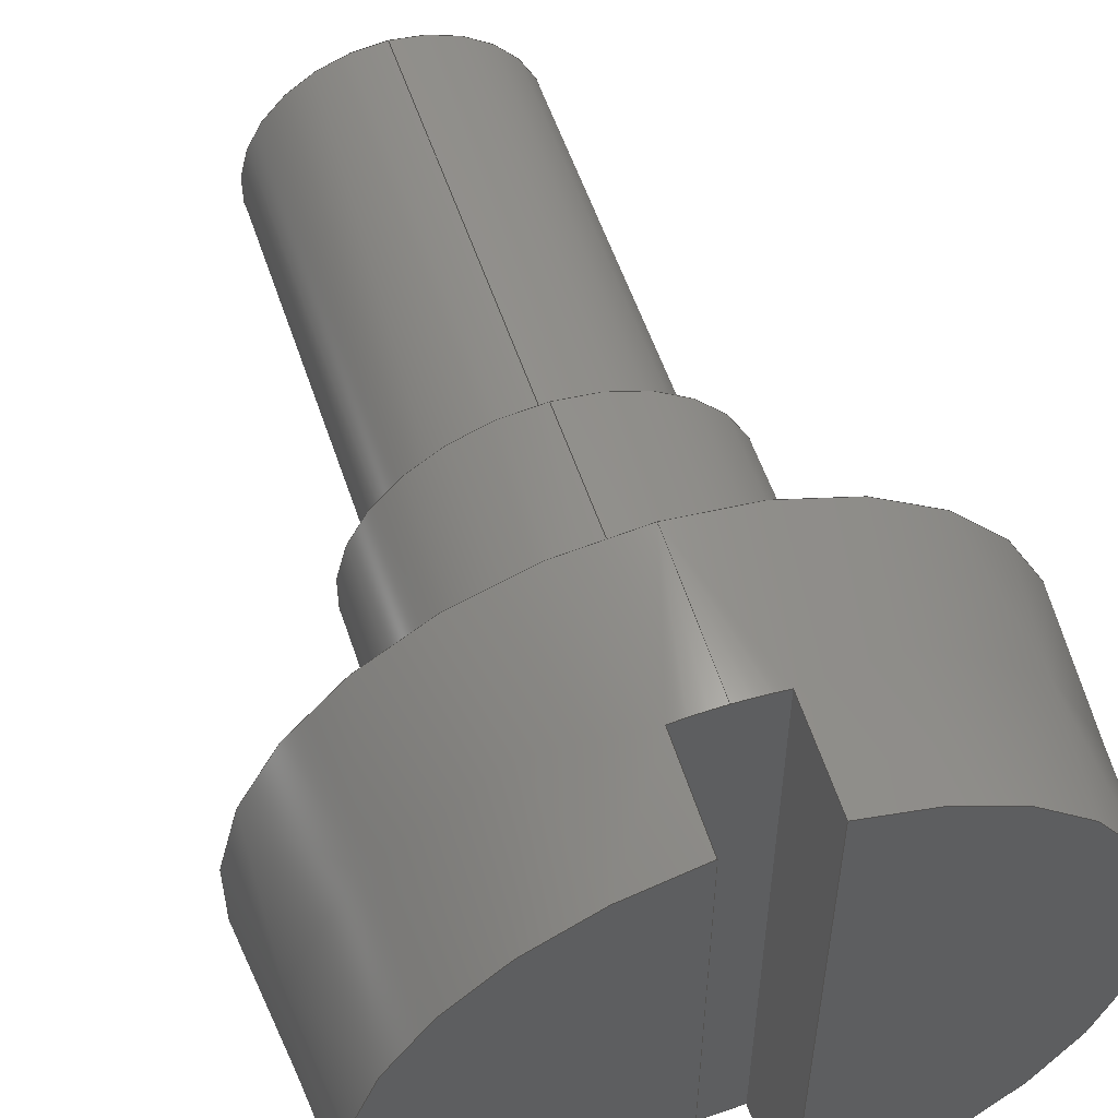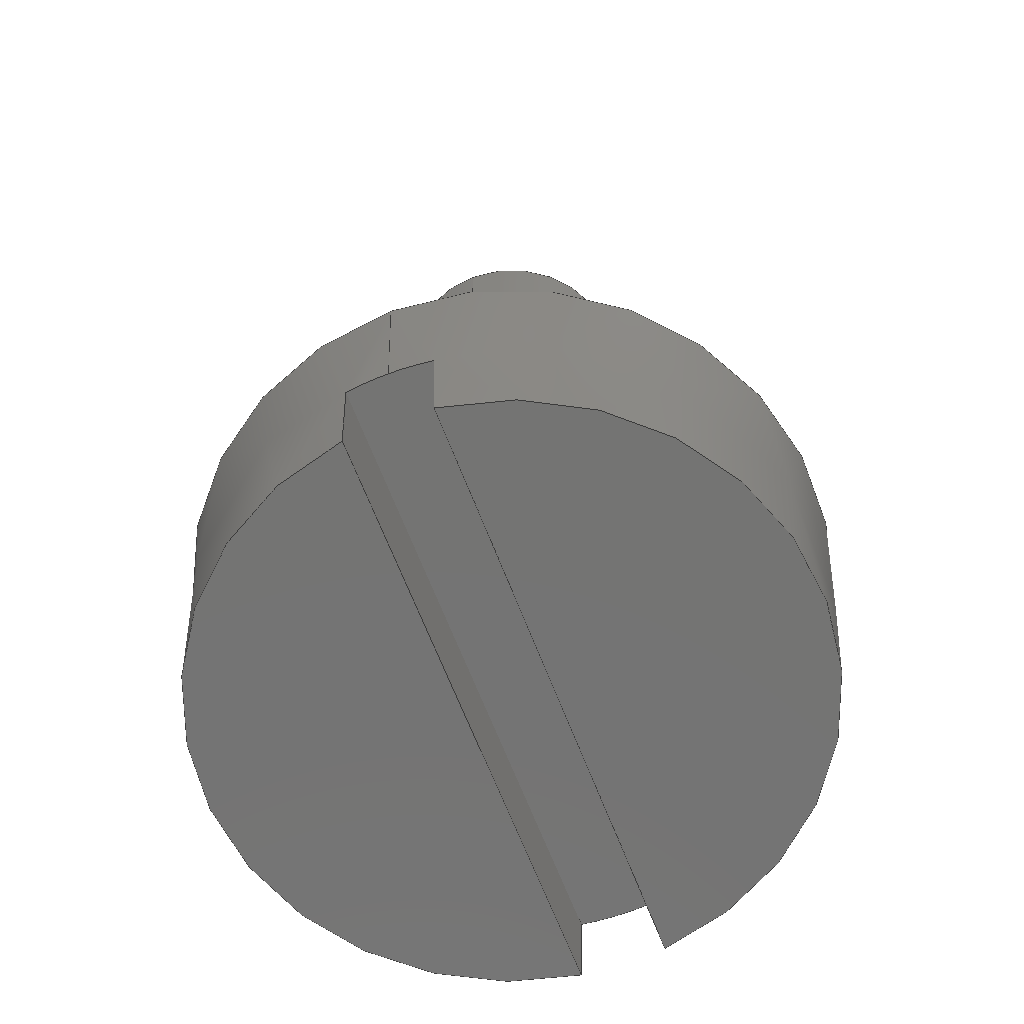
<metadata>
{"format":"step","ext":"step","renderer":"f3d","projection":"perspective","resolution":1024,"background":"white","views":[{"elev":55.3,"azim":161.7,"up":"+Y"},{"elev":-66.0,"azim":-159.0,"up":"+Z"}]}
</metadata>
<code>
ISO-10303-21;
DATA;
#1=CARTESIAN_POINT('',(0,0,0));
#2=DIRECTION('',(0,0,1));
#3=DIRECTION('',(0,-1,0));
#4=AXIS2_PLACEMENT_3D('',#1,#2,#3);
#5=CARTESIAN_POINT('',(0,0,-0.65));
#6=DIRECTION('',(0,0,1));
#7=DIRECTION('',(0,-1,0));
#8=AXIS2_PLACEMENT_3D('',#5,#6,#7);
#9=DIRECTION('',(0,-1,0));
#10=VECTOR('',#9,2.858);
#11=CARTESIAN_POINT('',(0.2,1.429,-0.65));
#12=LINE('',#11,#10);
#13=CARTESIAN_POINT('',(0,0,-0.65));
#14=DIRECTION('',(0,0,1));
#15=DIRECTION('',(0.1386,0.9904,0));
#16=AXIS2_PLACEMENT_3D('',#13,#14,#15);
#17=CARTESIAN_POINT('',(0,0,-0.65));
#18=DIRECTION('',(0,0,1));
#19=DIRECTION('',(0,1,0));
#20=AXIS2_PLACEMENT_3D('',#17,#18,#19);
#21=DIRECTION('',(0,1,0));
#22=VECTOR('',#21,2.858);
#23=CARTESIAN_POINT('',(-0.2,-1.429,-0.65));
#24=LINE('',#23,#22);
#25=CARTESIAN_POINT('',(0,0,-0.65));
#26=DIRECTION('',(0,0,1));
#27=DIRECTION('',(-0.1386,-0.9904,0));
#28=AXIS2_PLACEMENT_3D('',#25,#26,#27);
#29=CARTESIAN_POINT('',(0.2,-1.429,-0.65));
#30=CARTESIAN_POINT('',(0.2,-1.425,-0.7003));
#31=CARTESIAN_POINT('',(0.2,-1.416,-0.8007));
#32=CARTESIAN_POINT('',(0.2,-1.403,-0.9507));
#33=CARTESIAN_POINT('',(0.2,-1.394,-1.05));
#34=CARTESIAN_POINT('',(0.2,-1.389,-1.1));
#35=CARTESIAN_POINT('',(0.2,1.389,-1.1));
#36=CARTESIAN_POINT('',(0.2,1.394,-1.05));
#37=CARTESIAN_POINT('',(0.2,1.403,-0.9507));
#38=CARTESIAN_POINT('',(0.2,1.416,-0.8007));
#39=CARTESIAN_POINT('',(0.2,1.425,-0.7003));
#40=CARTESIAN_POINT('',(0.2,1.429,-0.65));
#41=DIRECTION('',(0,1,0));
#42=VECTOR('',#41,2.779);
#43=CARTESIAN_POINT('',(0.2,-1.389,-1.1));
#44=LINE('',#43,#42);
#45=CARTESIAN_POINT('',(0,0,-1.1));
#46=DIRECTION('',(0,0,1));
#47=DIRECTION('',(0.1425,-0.9898,0));
#48=AXIS2_PLACEMENT_3D('',#45,#46,#47);
#49=DIRECTION('',(0,1,0));
#50=VECTOR('',#49,2.779);
#51=CARTESIAN_POINT('',(-0.2,-1.389,-1.1));
#52=LINE('',#51,#50);
#53=CARTESIAN_POINT('',(0,0,-1.1));
#54=DIRECTION('',(0,0,-1));
#55=DIRECTION('',(-0.1425,-0.9898,0));
#56=AXIS2_PLACEMENT_3D('',#53,#54,#55);
#57=CARTESIAN_POINT('',(-0.2,-1.389,-1.1));
#58=CARTESIAN_POINT('',(-0.2,-1.394,-1.05));
#59=CARTESIAN_POINT('',(-0.2,-1.403,-0.9507));
#60=CARTESIAN_POINT('',(-0.2,-1.416,-0.8007));
#61=CARTESIAN_POINT('',(-0.2,-1.425,-0.7003));
#62=CARTESIAN_POINT('',(-0.2,-1.429,-0.65));
#63=CARTESIAN_POINT('',(-0.2,1.429,-0.65));
#64=CARTESIAN_POINT('',(-0.2,1.425,-0.7003));
#65=CARTESIAN_POINT('',(-0.2,1.416,-0.8007));
#66=CARTESIAN_POINT('',(-0.2,1.403,-0.9507));
#67=CARTESIAN_POINT('',(-0.2,1.394,-1.05));
#68=CARTESIAN_POINT('',(-0.2,1.389,-1.1));
#69=DIRECTION('',(0,-0.08716,-0.9962));
#70=VECTOR('',#69,0.6525);
#71=CARTESIAN_POINT('',(0,1.5,0));
#72=LINE('',#71,#70);
#73=CARTESIAN_POINT('',(0,0,0));
#74=DIRECTION('',(0,0,-1));
#75=DIRECTION('',(0,-1,0));
#76=AXIS2_PLACEMENT_3D('',#73,#74,#75);
#77=DIRECTION('',(0,0.08716,-0.9962));
#78=VECTOR('',#77,0.6525);
#79=CARTESIAN_POINT('',(0,-1.5,0));
#80=LINE('',#79,#78);
#81=CARTESIAN_POINT('',(0,0,0));
#82=DIRECTION('',(0,0,1));
#83=DIRECTION('',(0,-1,0));
#84=AXIS2_PLACEMENT_3D('',#81,#82,#83);
#85=CARTESIAN_POINT('',(0,0,0));
#86=DIRECTION('',(0,0,-1));
#87=DIRECTION('',(0,-1,0));
#88=AXIS2_PLACEMENT_3D('',#85,#86,#87);
#89=CARTESIAN_POINT('',(0,0,1.05));
#90=DIRECTION('',(0,0,1));
#91=DIRECTION('',(0,-1,0));
#92=AXIS2_PLACEMENT_3D('',#89,#90,#91);
#93=DIRECTION('',(0,0,-1));
#94=VECTOR('',#93,1.05);
#95=CARTESIAN_POINT('',(0,-0.8,1.05));
#96=LINE('',#95,#94);
#97=DIRECTION('',(0,0,-1));
#98=VECTOR('',#97,1.05);
#99=CARTESIAN_POINT('',(0,0.8,1.05));
#100=LINE('',#99,#98);
#101=CARTESIAN_POINT('',(0,0,1.05));
#102=DIRECTION('',(0,0,-1));
#103=DIRECTION('',(0,-1,0));
#104=AXIS2_PLACEMENT_3D('',#101,#102,#103);
#105=CARTESIAN_POINT('',(0,0,1.05));
#106=DIRECTION('',(0,0,1));
#107=DIRECTION('',(0,-1,0));
#108=AXIS2_PLACEMENT_3D('',#105,#106,#107);
#109=CARTESIAN_POINT('',(0,0,1.05));
#110=DIRECTION('',(0,0,-1));
#111=DIRECTION('',(0,-1,0));
#112=AXIS2_PLACEMENT_3D('',#109,#110,#111);
#113=CARTESIAN_POINT('',(0,0,3));
#114=DIRECTION('',(0,0,1));
#115=DIRECTION('',(0,-1,0));
#116=AXIS2_PLACEMENT_3D('',#113,#114,#115);
#117=DIRECTION('',(0,0,-1));
#118=VECTOR('',#117,1.95);
#119=CARTESIAN_POINT('',(0,-0.625,3));
#120=LINE('',#119,#118);
#121=DIRECTION('',(0,0,-1));
#122=VECTOR('',#121,1.95);
#123=CARTESIAN_POINT('',(0,0.625,3));
#124=LINE('',#123,#122);
#125=CARTESIAN_POINT('',(0,0,3));
#126=DIRECTION('',(0,0,-1));
#127=DIRECTION('',(0,-1,0));
#128=AXIS2_PLACEMENT_3D('',#125,#126,#127);
#129=CARTESIAN_POINT('',(0,-0.625,3));
#130=CARTESIAN_POINT('',(0,-0.625,1.05));
#131=VERTEX_POINT('',#129);
#132=VERTEX_POINT('',#130);
#133=CARTESIAN_POINT('',(0,-0.8,1.05));
#134=CARTESIAN_POINT('',(0,-0.8,0));
#135=VERTEX_POINT('',#133);
#136=VERTEX_POINT('',#134);
#137=CARTESIAN_POINT('',(0,0.625,3));
#138=CARTESIAN_POINT('',(0,0.625,1.05));
#139=VERTEX_POINT('',#137);
#140=VERTEX_POINT('',#138);
#141=CARTESIAN_POINT('',(0,0.8,1.05));
#142=CARTESIAN_POINT('',(0,0.8,0));
#143=VERTEX_POINT('',#141);
#144=VERTEX_POINT('',#142);
#145=CARTESIAN_POINT('',(0,-1.5,0));
#146=CARTESIAN_POINT('',(0,1.5,0));
#147=VERTEX_POINT('',#145);
#148=VERTEX_POINT('',#146);
#149=CARTESIAN_POINT('',(0,-1.443,-0.65));
#150=CARTESIAN_POINT('',(0.2,-1.429,-0.65));
#151=VERTEX_POINT('',#149);
#152=VERTEX_POINT('',#150);
#153=CARTESIAN_POINT('',(0.2,1.429,-0.65));
#154=CARTESIAN_POINT('',(0,1.443,-0.65));
#155=VERTEX_POINT('',#153);
#156=VERTEX_POINT('',#154);
#157=VERTEX_POINT('',#34);
#158=VERTEX_POINT('',#35);
#159=CARTESIAN_POINT('',(-0.2,-1.389,-1.1));
#160=CARTESIAN_POINT('',(-0.2,1.389,-1.1));
#161=VERTEX_POINT('',#159);
#162=VERTEX_POINT('',#160);
#163=CARTESIAN_POINT('',(-0.2,1.429,-0.65));
#164=VERTEX_POINT('',#163);
#165=CARTESIAN_POINT('',(-0.2,-1.429,-0.65));
#166=VERTEX_POINT('',#165);
#167=CARTESIAN_POINT('',(0,0,-0.55));
#168=DIRECTION('',(0,0,1));
#169=DIRECTION('',(0,1,0));
#170=AXIS2_PLACEMENT_3D('',#167,#168,#169);
#171=CONICAL_SURFACE('',#170,1.452,5);
#172=ORIENTED_EDGE('',*,*,#405,.F.);
#173=ORIENTED_EDGE('',*,*,#406,.F.);
#174=ORIENTED_EDGE('',*,*,#407,.T.);
#175=ORIENTED_EDGE('',*,*,#408,.T.);
#176=ORIENTED_EDGE('',*,*,#409,.F.);
#177=ORIENTED_EDGE('',*,*,#410,.F.);
#178=ORIENTED_EDGE('',*,*,#411,.F.);
#179=ORIENTED_EDGE('',*,*,#412,.F.);
#180=EDGE_LOOP('',(#172,#173,#174,#175,#176,#177,#178,#179));
#181=FACE_OUTER_BOUND('',#180,.F.);
#182=ADVANCED_FACE('',(#181),#171,.T.);
#183=CARTESIAN_POINT('',(0,0,-0.65));
#184=DIRECTION('',(0,0,-1));
#185=DIRECTION('',(0,-1,0));
#186=AXIS2_PLACEMENT_3D('',#183,#184,#185);
#187=PLANE('',#186);
#188=ORIENTED_EDGE('',*,*,#405,.T.);
#189=ORIENTED_EDGE('',*,*,#413,.F.);
#190=ORIENTED_EDGE('',*,*,#409,.T.);
#191=ORIENTED_EDGE('',*,*,#414,.T.);
#192=ORIENTED_EDGE('',*,*,#415,.F.);
#193=ORIENTED_EDGE('',*,*,#416,.T.);
#194=EDGE_LOOP('',(#188,#189,#190,#191,#192,#193));
#195=FACE_OUTER_BOUND('',#194,.F.);
#196=ADVANCED_FACE('',(#195),#187,.T.);
#197=CARTESIAN_POINT('',(0.2,1.5,-1.1));
#198=DIRECTION('',(1,0,0));
#199=DIRECTION('',(0,-1,0));
#200=AXIS2_PLACEMENT_3D('',#197,#198,#199);
#201=PLANE('',#200);
#202=ORIENTED_EDGE('',*,*,#412,.T.);
#203=ORIENTED_EDGE('',*,*,#417,.T.);
#204=ORIENTED_EDGE('',*,*,#410,.T.);
#205=ORIENTED_EDGE('',*,*,#413,.T.);
#206=EDGE_LOOP('',(#202,#203,#204,#205));
#207=FACE_OUTER_BOUND('',#206,.F.);
#208=ADVANCED_FACE('',(#207),#201,.F.);
#209=CARTESIAN_POINT('',(0,0,-1.1));
#210=DIRECTION('',(0,0,1));
#211=DIRECTION('',(0,1,0));
#212=AXIS2_PLACEMENT_3D('',#209,#210,#211);
#213=PLANE('',#212);
#214=ORIENTED_EDGE('',*,*,#417,.F.);
#215=ORIENTED_EDGE('',*,*,#411,.T.);
#216=EDGE_LOOP('',(#214,#215));
#217=FACE_OUTER_BOUND('',#216,.F.);
#218=ADVANCED_FACE('',(#217),#213,.F.);
#219=CARTESIAN_POINT('',(0,0,-1.1));
#220=DIRECTION('',(0,0,1));
#221=DIRECTION('',(0,1,0));
#222=AXIS2_PLACEMENT_3D('',#219,#220,#221);
#223=PLANE('',#222);
#224=ORIENTED_EDGE('',*,*,#418,.T.);
#225=ORIENTED_EDGE('',*,*,#419,.F.);
#226=EDGE_LOOP('',(#224,#225));
#227=FACE_OUTER_BOUND('',#226,.F.);
#228=ADVANCED_FACE('',(#227),#223,.F.);
#229=CARTESIAN_POINT('',(-0.2,-1.5,-1.1));
#230=DIRECTION('',(-1,0,0));
#231=DIRECTION('',(0,1,0));
#232=AXIS2_PLACEMENT_3D('',#229,#230,#231);
#233=PLANE('',#232);
#234=ORIENTED_EDGE('',*,*,#418,.F.);
#235=ORIENTED_EDGE('',*,*,#420,.T.);
#236=ORIENTED_EDGE('',*,*,#415,.T.);
#237=ORIENTED_EDGE('',*,*,#421,.T.);
#238=EDGE_LOOP('',(#234,#235,#236,#237));
#239=FACE_OUTER_BOUND('',#238,.F.);
#240=ADVANCED_FACE('',(#239),#233,.F.);
#241=CARTESIAN_POINT('',(0,0,-0.55));
#242=DIRECTION('',(0,0,1));
#243=DIRECTION('',(0,1,0));
#244=AXIS2_PLACEMENT_3D('',#241,#242,#243);
#245=CONICAL_SURFACE('',#244,1.452,5);
#246=ORIENTED_EDGE('',*,*,#414,.F.);
#247=ORIENTED_EDGE('',*,*,#408,.F.);
#248=ORIENTED_EDGE('',*,*,#422,.F.);
#249=ORIENTED_EDGE('',*,*,#406,.T.);
#250=ORIENTED_EDGE('',*,*,#416,.F.);
#251=ORIENTED_EDGE('',*,*,#420,.F.);
#252=ORIENTED_EDGE('',*,*,#419,.T.);
#253=ORIENTED_EDGE('',*,*,#421,.F.);
#254=EDGE_LOOP('',(#246,#247,#248,#249,#250,#251,#252,#253));
#255=FACE_OUTER_BOUND('',#254,.F.);
#256=ADVANCED_FACE('',(#255),#245,.T.);
#257=CARTESIAN_POINT('',(0,0,0));
#258=DIRECTION('',(0,0,1));
#259=DIRECTION('',(0,1,0));
#260=AXIS2_PLACEMENT_3D('',#257,#258,#259);
#261=PLANE('',#260);
#262=ORIENTED_EDGE('',*,*,#422,.T.);
#263=ORIENTED_EDGE('',*,*,#407,.F.);
#264=EDGE_LOOP('',(#262,#263));
#265=FACE_OUTER_BOUND('',#264,.F.);
#266=ORIENTED_EDGE('',*,*,#423,.T.);
#267=ORIENTED_EDGE('',*,*,#424,.F.);
#268=EDGE_LOOP('',(#266,#267));
#269=FACE_BOUND('',#268,.F.);
#270=ADVANCED_FACE('',(#265,#269),#261,.T.);
#271=CARTESIAN_POINT('',(0,0,-1.305));
#272=DIRECTION('',(0,0,1));
#273=DIRECTION('',(0,1,0));
#274=AXIS2_PLACEMENT_3D('',#271,#272,#273);
#275=CYLINDRICAL_SURFACE('',#274,0.8);
#276=ORIENTED_EDGE('',*,*,#425,.F.);
#277=ORIENTED_EDGE('',*,*,#426,.T.);
#278=ORIENTED_EDGE('',*,*,#427,.T.);
#279=ORIENTED_EDGE('',*,*,#423,.F.);
#280=EDGE_LOOP('',(#276,#277,#278,#279));
#281=FACE_OUTER_BOUND('',#280,.F.);
#282=ADVANCED_FACE('',(#281),#275,.T.);
#283=CARTESIAN_POINT('',(0,0,-1.305));
#284=DIRECTION('',(0,0,1));
#285=DIRECTION('',(0,1,0));
#286=AXIS2_PLACEMENT_3D('',#283,#284,#285);
#287=CYLINDRICAL_SURFACE('',#286,0.8);
#288=ORIENTED_EDGE('',*,*,#425,.T.);
#289=ORIENTED_EDGE('',*,*,#424,.T.);
#290=ORIENTED_EDGE('',*,*,#427,.F.);
#291=ORIENTED_EDGE('',*,*,#428,.F.);
#292=EDGE_LOOP('',(#288,#289,#290,#291));
#293=FACE_OUTER_BOUND('',#292,.F.);
#294=ADVANCED_FACE('',(#293),#287,.T.);
#295=CARTESIAN_POINT('',(0,0,1.05));
#296=DIRECTION('',(0,0,1));
#297=DIRECTION('',(0,1,0));
#298=AXIS2_PLACEMENT_3D('',#295,#296,#297);
#299=PLANE('',#298);
#300=ORIENTED_EDGE('',*,*,#428,.T.);
#301=ORIENTED_EDGE('',*,*,#426,.F.);
#302=EDGE_LOOP('',(#300,#301));
#303=FACE_OUTER_BOUND('',#302,.F.);
#304=ORIENTED_EDGE('',*,*,#429,.T.);
#305=ORIENTED_EDGE('',*,*,#430,.F.);
#306=EDGE_LOOP('',(#304,#305));
#307=FACE_BOUND('',#306,.F.);
#308=ADVANCED_FACE('',(#303,#307),#299,.T.);
#309=CARTESIAN_POINT('',(0,0,-1.305));
#310=DIRECTION('',(0,0,1));
#311=DIRECTION('',(0,1,0));
#312=AXIS2_PLACEMENT_3D('',#309,#310,#311);
#313=CYLINDRICAL_SURFACE('',#312,0.625);
#314=ORIENTED_EDGE('',*,*,#431,.F.);
#315=ORIENTED_EDGE('',*,*,#432,.T.);
#316=ORIENTED_EDGE('',*,*,#433,.T.);
#317=ORIENTED_EDGE('',*,*,#429,.F.);
#318=EDGE_LOOP('',(#314,#315,#316,#317));
#319=FACE_OUTER_BOUND('',#318,.F.);
#320=ADVANCED_FACE('',(#319),#313,.T.);
#321=CARTESIAN_POINT('',(0,0,-1.305));
#322=DIRECTION('',(0,0,1));
#323=DIRECTION('',(0,1,0));
#324=AXIS2_PLACEMENT_3D('',#321,#322,#323);
#325=CYLINDRICAL_SURFACE('',#324,0.625);
#326=ORIENTED_EDGE('',*,*,#431,.T.);
#327=ORIENTED_EDGE('',*,*,#430,.T.);
#328=ORIENTED_EDGE('',*,*,#433,.F.);
#329=ORIENTED_EDGE('',*,*,#434,.F.);
#330=EDGE_LOOP('',(#326,#327,#328,#329));
#331=FACE_OUTER_BOUND('',#330,.F.);
#332=ADVANCED_FACE('',(#331),#325,.T.);
#333=CARTESIAN_POINT('',(0,0,3));
#334=DIRECTION('',(0,0,1));
#335=DIRECTION('',(0,1,0));
#336=AXIS2_PLACEMENT_3D('',#333,#334,#335);
#337=PLANE('',#336);
#338=ORIENTED_EDGE('',*,*,#434,.T.);
#339=ORIENTED_EDGE('',*,*,#432,.F.);
#340=EDGE_LOOP('',(#338,#339));
#341=FACE_OUTER_BOUND('',#340,.F.);
#342=ADVANCED_FACE('',(#341),#337,.T.);
#343=DIMENSIONAL_EXPONENTS(0,0,0,0,0,0,0);
#344=PLANE_ANGLE_MEASURE_WITH_UNIT(PLANE_ANGLE_MEASURE(0.01745),#438);
#345=(CONVERSION_BASED_UNIT('DEGREE',#344)NAMED_UNIT(*)PLANE_ANGLE_UNIT());
#346=UNCERTAINTY_MEASURE_WITH_UNIT(LENGTH_MEASURE(0.00059),#437,'closure',
'Maximum model space distance between geometric entities at asserted connectivities');
#347=(GEOMETRIC_REPRESENTATION_CONTEXT(3)GLOBAL_UNCERTAINTY_ASSIGNED_CONTEXT((
#346))GLOBAL_UNIT_ASSIGNED_CONTEXT((#437,#345,#439))REPRESENTATION_CONTEXT
('ID1','3'));
#348=APPLICATION_CONTEXT(
'CONFIGURATION CONTROLLED 3D DESIGNS OF MECHANICAL PARTS AND ASSEMBLIES');
#349=APPLICATION_PROTOCOL_DEFINITION('international standard',
'config_control_design',1994,#348);
#350=DESIGN_CONTEXT('',#348,'design');
#351=MECHANICAL_CONTEXT('',#348,'mechanical');
#352=PRODUCT('V1_6-3--_-_I1207_C','V1_6-3--_-_I1207_C','NOT SPECIFIED',(#351));
#353=PRODUCT_DEFINITION_FORMATION_WITH_SPECIFIED_SOURCE('1','LAST_VERSION',#352,
.MADE.);
#354=PRODUCT_CATEGORY('part','');
#355=PRODUCT_RELATED_PRODUCT_CATEGORY('detail','',(#352));
#356=PRODUCT_CATEGORY_RELATIONSHIP('','',#354,#355);
#357=SECURITY_CLASSIFICATION_LEVEL('unclassified');
#358=SECURITY_CLASSIFICATION('','',#357);
#359=CC_DESIGN_SECURITY_CLASSIFICATION(#358,(#353));
#360=APPROVAL_STATUS('approved');
#361=APPROVAL(#360,'');
#362=CC_DESIGN_APPROVAL(#361,(#358,#353,#441));
#363=CALENDAR_DATE(121,7,9);
#364=COORDINATED_UNIVERSAL_TIME_OFFSET(2,0,.AHEAD.);
#365=LOCAL_TIME(17,14,35,#364);
#366=DATE_AND_TIME(#363,#365);
#367=APPROVAL_DATE_TIME(#366,#361);
#368=DATE_TIME_ROLE('creation_date');
#369=CC_DESIGN_DATE_AND_TIME_ASSIGNMENT(#366,#368,(#441));
#370=DATE_TIME_ROLE('classification_date');
#371=CC_DESIGN_DATE_AND_TIME_ASSIGNMENT(#366,#370,(#358));
#372=PERSON('UNSPECIFIED','UNSPECIFIED',$,$,$,$);
#373=ORGANIZATION('UNSPECIFIED','UNSPECIFIED','UNSPECIFIED');
#374=PERSON_AND_ORGANIZATION(#372,#373);
#375=APPROVAL_ROLE('approver');
#376=APPROVAL_PERSON_ORGANIZATION(#374,#361,#375);
#377=PERSON_AND_ORGANIZATION_ROLE('creator');
#378=CC_DESIGN_PERSON_AND_ORGANIZATION_ASSIGNMENT(#374,#377,(#353,#441));
#379=PERSON_AND_ORGANIZATION_ROLE('design_supplier');
#380=CC_DESIGN_PERSON_AND_ORGANIZATION_ASSIGNMENT(#374,#379,(#353));
#381=PERSON_AND_ORGANIZATION_ROLE('classification_officer');
#382=CC_DESIGN_PERSON_AND_ORGANIZATION_ASSIGNMENT(#374,#381,(#358));
#383=PERSON_AND_ORGANIZATION_ROLE('design_owner');
#384=CC_DESIGN_PERSON_AND_ORGANIZATION_ASSIGNMENT(#374,#383,(#352));
#385=CIRCLE('',#4,1.5);
#386=CIRCLE('',#8,1.443);
#387=CIRCLE('',#16,1.443);
#388=CIRCLE('',#20,1.443);
#389=CIRCLE('',#28,1.443);
#390=B_SPLINE_CURVE_WITH_KNOTS('',3,(#29,#30,#31,#32,#33,#34),.UNSPECIFIED.,.F.,
.F.,(4,1,1,4),(0,0.3333,0.6667,1),.UNSPECIFIED.);
#391=B_SPLINE_CURVE_WITH_KNOTS('',3,(#35,#36,#37,#38,#39,#40),.UNSPECIFIED.,.F.,
.F.,(4,1,1,4),(0,0.3333,0.6667,1),.UNSPECIFIED.);
#392=CIRCLE('',#48,1.404);
#393=CIRCLE('',#56,1.404);
#394=B_SPLINE_CURVE_WITH_KNOTS('',3,(#57,#58,#59,#60,#61,#62),.UNSPECIFIED.,.F.,
.F.,(4,1,1,4),(0,0.3333,0.6667,1),.UNSPECIFIED.);
#395=B_SPLINE_CURVE_WITH_KNOTS('',3,(#63,#64,#65,#66,#67,#68),.UNSPECIFIED.,.F.,
.F.,(4,1,1,4),(0,0.3333,0.6667,1),.UNSPECIFIED.);
#396=CIRCLE('',#76,1.5);
#397=CIRCLE('',#84,0.8);
#398=CIRCLE('',#88,0.8);
#399=CIRCLE('',#92,0.8);
#400=CIRCLE('',#104,0.8);
#401=CIRCLE('',#108,0.625);
#402=CIRCLE('',#112,0.625);
#403=CIRCLE('',#116,0.625);
#404=CIRCLE('',#128,0.625);
#405=EDGE_CURVE('',#151,#152,#386,.T.);
#406=EDGE_CURVE('',#147,#151,#80,.T.);
#407=EDGE_CURVE('',#147,#148,#385,.T.);
#408=EDGE_CURVE('',#148,#156,#72,.T.);
#409=EDGE_CURVE('',#155,#156,#387,.T.);
#410=EDGE_CURVE('',#158,#155,#391,.T.);
#411=EDGE_CURVE('',#157,#158,#392,.T.);
#412=EDGE_CURVE('',#152,#157,#390,.T.);
#413=EDGE_CURVE('',#155,#152,#12,.T.);
#414=EDGE_CURVE('',#156,#164,#388,.T.);
#415=EDGE_CURVE('',#166,#164,#24,.T.);
#416=EDGE_CURVE('',#166,#151,#389,.T.);
#417=EDGE_CURVE('',#157,#158,#44,.T.);
#418=EDGE_CURVE('',#161,#162,#52,.T.);
#419=EDGE_CURVE('',#161,#162,#393,.T.);
#420=EDGE_CURVE('',#161,#166,#394,.T.);
#421=EDGE_CURVE('',#164,#162,#395,.T.);
#422=EDGE_CURVE('',#147,#148,#396,.T.);
#423=EDGE_CURVE('',#136,#144,#397,.T.);
#424=EDGE_CURVE('',#136,#144,#398,.T.);
#425=EDGE_CURVE('',#135,#136,#96,.T.);
#426=EDGE_CURVE('',#135,#143,#399,.T.);
#427=EDGE_CURVE('',#143,#144,#100,.T.);
#428=EDGE_CURVE('',#135,#143,#400,.T.);
#429=EDGE_CURVE('',#132,#140,#401,.T.);
#430=EDGE_CURVE('',#132,#140,#402,.T.);
#431=EDGE_CURVE('',#131,#132,#120,.T.);
#432=EDGE_CURVE('',#131,#139,#403,.T.);
#433=EDGE_CURVE('',#139,#140,#124,.T.);
#434=EDGE_CURVE('',#131,#139,#404,.T.);
#435=CLOSED_SHELL('',(#182,#196,#208,#218,#228,#240,#256,#270,#282,#294,#308,
#320,#332,#342));
#436=MANIFOLD_SOLID_BREP('',#435);
#437=(LENGTH_UNIT()NAMED_UNIT(*)SI_UNIT(.MILLI.,.METRE.));
#438=(NAMED_UNIT(*)PLANE_ANGLE_UNIT()SI_UNIT($,.RADIAN.));
#439=(NAMED_UNIT(*)SI_UNIT($,.STERADIAN.)SOLID_ANGLE_UNIT());
#440=ADVANCED_BREP_SHAPE_REPRESENTATION('',(#436),#347);
#441=PRODUCT_DEFINITION('design','',#353,#350);
#442=PRODUCT_DEFINITION_SHAPE('','SHAPE FOR V1_6-3--_-_I1207_C.',#441);
#443=SHAPE_DEFINITION_REPRESENTATION(#442,#440);
ENDSEC;
END-ISO-10303-21;

</code>
